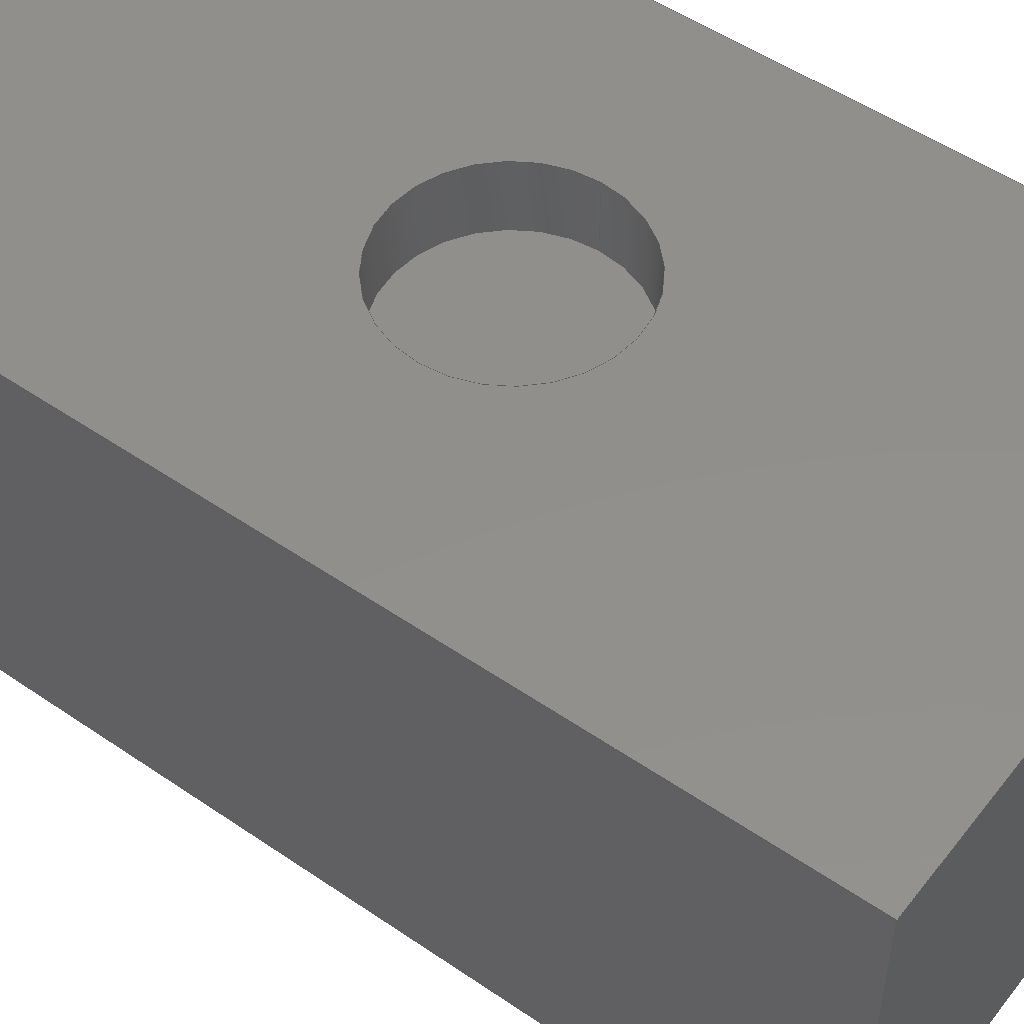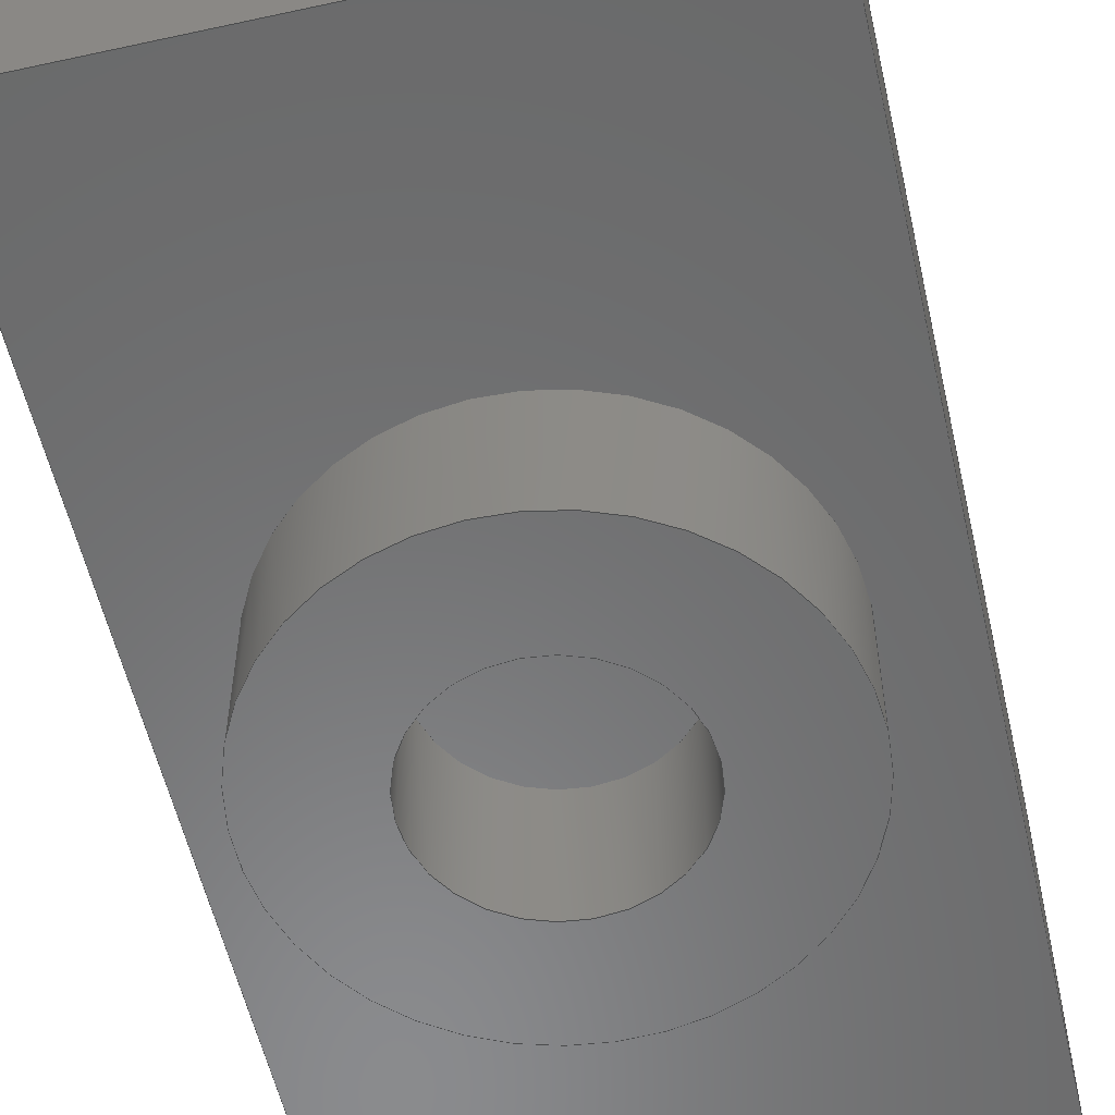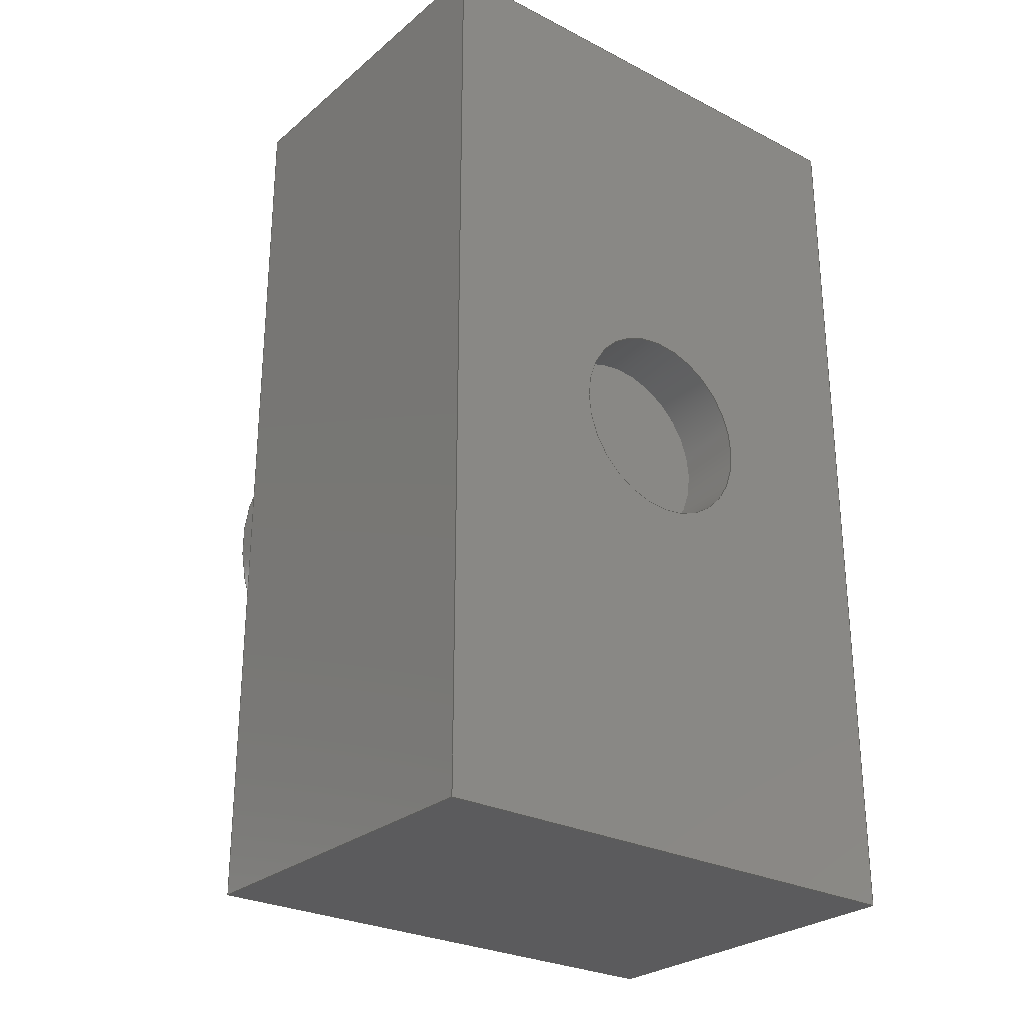
<metadata>
{"format":"step","ext":"step","renderer":"f3d","projection":"perspective","resolution":1024,"background":"white","views":[{"elev":51.5,"azim":-53.3,"up":"+Y"},{"elev":-56.5,"azim":-167.1,"up":"+Y"},{"elev":-27.3,"azim":141.7,"up":"+Z"}]}
</metadata>
<code>
ISO-10303-21;
DATA;
#1=MECHANICAL_DESIGN_GEOMETRIC_PRESENTATION_REPRESENTATION('',(#8,#9,
#10,#11,#12),#313);
#2=SHAPE_REPRESENTATION_RELATIONSHIP('SRR','None',#320,#3);
#3=ADVANCED_BREP_SHAPE_REPRESENTATION('',(#4),#312);
#4=MANIFOLD_SOLID_BREP('Body1',#177);
#5=FACE_BOUND('',#37,.T.);
#6=FACE_BOUND('',#43,.T.);
#7=FACE_BOUND('',#48,.T.);
#8=STYLED_ITEM('',(#330),#167);
#9=STYLED_ITEM('',(#331),#170);
#10=STYLED_ITEM('',(#330),#172);
#11=STYLED_ITEM('',(#330),#175);
#12=STYLED_ITEM('',(#329),#4);
#13=PLANE('',#194);
#14=PLANE('',#195);
#15=PLANE('',#197);
#16=PLANE('',#199);
#17=PLANE('',#200);
#18=PLANE('',#201);
#19=PLANE('',#202);
#20=PLANE('',#203);
#21=PLANE('',#208);
#22=FACE_OUTER_BOUND('',#34,.T.);
#23=FACE_OUTER_BOUND('',#35,.T.);
#24=FACE_OUTER_BOUND('',#36,.T.);
#25=FACE_OUTER_BOUND('',#38,.T.);
#26=FACE_OUTER_BOUND('',#39,.T.);
#27=FACE_OUTER_BOUND('',#40,.T.);
#28=FACE_OUTER_BOUND('',#41,.T.);
#29=FACE_OUTER_BOUND('',#42,.T.);
#30=FACE_OUTER_BOUND('',#44,.T.);
#31=FACE_OUTER_BOUND('',#45,.T.);
#32=FACE_OUTER_BOUND('',#46,.T.);
#33=FACE_OUTER_BOUND('',#47,.T.);
#34=EDGE_LOOP('',(#120,#121,#122,#123));
#35=EDGE_LOOP('',(#124));
#36=EDGE_LOOP('',(#125,#126,#127,#128));
#37=EDGE_LOOP('',(#129));
#38=EDGE_LOOP('',(#130));
#39=EDGE_LOOP('',(#131,#132,#133,#134));
#40=EDGE_LOOP('',(#135,#136,#137,#138));
#41=EDGE_LOOP('',(#139,#140,#141,#142));
#42=EDGE_LOOP('',(#143,#144,#145,#146));
#43=EDGE_LOOP('',(#147));
#44=EDGE_LOOP('',(#148,#149,#150,#151));
#45=EDGE_LOOP('',(#152,#153,#154,#155));
#46=EDGE_LOOP('',(#156,#157,#158,#159));
#47=EDGE_LOOP('',(#160));
#48=EDGE_LOOP('',(#161));
#49=LINE('',#267,#64);
#50=LINE('',#273,#65);
#51=LINE('',#275,#66);
#52=LINE('',#277,#67);
#53=LINE('',#278,#68);
#54=LINE('',#287,#69);
#55=LINE('',#288,#70);
#56=LINE('',#289,#71);
#57=LINE('',#292,#72);
#58=LINE('',#293,#73);
#59=LINE('',#296,#74);
#60=LINE('',#297,#75);
#61=LINE('',#299,#76);
#62=LINE('',#303,#77);
#63=LINE('',#307,#78);
#64=VECTOR('',#215,0.75);
#65=VECTOR('',#222,1);
#66=VECTOR('',#223,1);
#67=VECTOR('',#224,1);
#68=VECTOR('',#225,1);
#69=VECTOR('',#234,1);
#70=VECTOR('',#235,1);
#71=VECTOR('',#236,1);
#72=VECTOR('',#239,1);
#73=VECTOR('',#240,1);
#74=VECTOR('',#243,1);
#75=VECTOR('',#244,1);
#76=VECTOR('',#247,1);
#77=VECTOR('',#252,0.75);
#78=VECTOR('',#257,1.5);
#79=CIRCLE('',#192,0.75);
#80=CIRCLE('',#193,0.75);
#81=CIRCLE('',#196,1.5);
#82=CIRCLE('',#198,0.75);
#83=CIRCLE('',#205,0.75);
#84=CIRCLE('',#207,1.5);
#85=VERTEX_POINT('',#264);
#86=VERTEX_POINT('',#266);
#87=VERTEX_POINT('',#271);
#88=VERTEX_POINT('',#272);
#89=VERTEX_POINT('',#274);
#90=VERTEX_POINT('',#276);
#91=VERTEX_POINT('',#279);
#92=VERTEX_POINT('',#282);
#93=VERTEX_POINT('',#285);
#94=VERTEX_POINT('',#286);
#95=VERTEX_POINT('',#291);
#96=VERTEX_POINT('',#295);
#97=VERTEX_POINT('',#302);
#98=VERTEX_POINT('',#306);
#99=EDGE_CURVE('',#85,#85,#79,.T.);
#100=EDGE_CURVE('',#85,#86,#49,.T.);
#101=EDGE_CURVE('',#86,#86,#80,.T.);
#102=EDGE_CURVE('',#87,#88,#50,.T.);
#103=EDGE_CURVE('',#89,#88,#51,.T.);
#104=EDGE_CURVE('',#90,#89,#52,.T.);
#105=EDGE_CURVE('',#87,#90,#53,.T.);
#106=EDGE_CURVE('',#91,#91,#81,.T.);
#107=EDGE_CURVE('',#92,#92,#82,.T.);
#108=EDGE_CURVE('',#93,#94,#54,.T.);
#109=EDGE_CURVE('',#94,#87,#55,.T.);
#110=EDGE_CURVE('',#90,#93,#56,.T.);
#111=EDGE_CURVE('',#95,#94,#57,.T.);
#112=EDGE_CURVE('',#88,#95,#58,.T.);
#113=EDGE_CURVE('',#96,#89,#59,.T.);
#114=EDGE_CURVE('',#93,#96,#60,.T.);
#115=EDGE_CURVE('',#95,#96,#61,.T.);
#116=EDGE_CURVE('',#92,#97,#62,.T.);
#117=EDGE_CURVE('',#97,#97,#83,.T.);
#118=EDGE_CURVE('',#91,#98,#63,.T.);
#119=EDGE_CURVE('',#98,#98,#84,.T.);
#120=ORIENTED_EDGE('',*,*,#99,.F.);
#121=ORIENTED_EDGE('',*,*,#100,.T.);
#122=ORIENTED_EDGE('',*,*,#101,.T.);
#123=ORIENTED_EDGE('',*,*,#100,.F.);
#124=ORIENTED_EDGE('',*,*,#101,.F.);
#125=ORIENTED_EDGE('',*,*,#102,.T.);
#126=ORIENTED_EDGE('',*,*,#103,.F.);
#127=ORIENTED_EDGE('',*,*,#104,.F.);
#128=ORIENTED_EDGE('',*,*,#105,.F.);
#129=ORIENTED_EDGE('',*,*,#106,.T.);
#130=ORIENTED_EDGE('',*,*,#107,.T.);
#131=ORIENTED_EDGE('',*,*,#108,.T.);
#132=ORIENTED_EDGE('',*,*,#109,.T.);
#133=ORIENTED_EDGE('',*,*,#105,.T.);
#134=ORIENTED_EDGE('',*,*,#110,.T.);
#135=ORIENTED_EDGE('',*,*,#111,.F.);
#136=ORIENTED_EDGE('',*,*,#112,.F.);
#137=ORIENTED_EDGE('',*,*,#102,.F.);
#138=ORIENTED_EDGE('',*,*,#109,.F.);
#139=ORIENTED_EDGE('',*,*,#104,.T.);
#140=ORIENTED_EDGE('',*,*,#113,.F.);
#141=ORIENTED_EDGE('',*,*,#114,.F.);
#142=ORIENTED_EDGE('',*,*,#110,.F.);
#143=ORIENTED_EDGE('',*,*,#114,.T.);
#144=ORIENTED_EDGE('',*,*,#115,.F.);
#145=ORIENTED_EDGE('',*,*,#111,.T.);
#146=ORIENTED_EDGE('',*,*,#108,.F.);
#147=ORIENTED_EDGE('',*,*,#99,.T.);
#148=ORIENTED_EDGE('',*,*,#115,.T.);
#149=ORIENTED_EDGE('',*,*,#113,.T.);
#150=ORIENTED_EDGE('',*,*,#103,.T.);
#151=ORIENTED_EDGE('',*,*,#112,.T.);
#152=ORIENTED_EDGE('',*,*,#107,.F.);
#153=ORIENTED_EDGE('',*,*,#116,.T.);
#154=ORIENTED_EDGE('',*,*,#117,.T.);
#155=ORIENTED_EDGE('',*,*,#116,.F.);
#156=ORIENTED_EDGE('',*,*,#106,.F.);
#157=ORIENTED_EDGE('',*,*,#118,.T.);
#158=ORIENTED_EDGE('',*,*,#119,.T.);
#159=ORIENTED_EDGE('',*,*,#118,.F.);
#160=ORIENTED_EDGE('',*,*,#119,.F.);
#161=ORIENTED_EDGE('',*,*,#117,.F.);
#162=CYLINDRICAL_SURFACE('',#191,0.75);
#163=CYLINDRICAL_SURFACE('',#204,0.75);
#164=CYLINDRICAL_SURFACE('',#206,1.5);
#165=ADVANCED_FACE('',(#22),#162,.F.);
#166=ADVANCED_FACE('',(#23),#13,.T.);
#167=ADVANCED_FACE('',(#24,#5),#14,.T.);
#168=ADVANCED_FACE('',(#25),#15,.T.);
#169=ADVANCED_FACE('',(#26),#16,.T.);
#170=ADVANCED_FACE('',(#27),#17,.T.);
#171=ADVANCED_FACE('',(#28),#18,.T.);
#172=ADVANCED_FACE('',(#29,#6),#19,.T.);
#173=ADVANCED_FACE('',(#30),#20,.T.);
#174=ADVANCED_FACE('',(#31),#163,.F.);
#175=ADVANCED_FACE('',(#32),#164,.T.);
#176=ADVANCED_FACE('',(#33,#7),#21,.F.);
#177=CLOSED_SHELL('',(#165,#166,#167,#168,#169,#170,#171,#172,#173,#174,
#175,#176));
#178=DERIVED_UNIT_ELEMENT(#180,1);
#179=DERIVED_UNIT_ELEMENT(#315,3);
#180=(
MASS_UNIT()
NAMED_UNIT(*)
SI_UNIT(.KILO.,.GRAM.)
);
#181=DERIVED_UNIT((#178,#179));
#182=MEASURE_REPRESENTATION_ITEM('density measure',
POSITIVE_RATIO_MEASURE(7850),#181);
#183=PROPERTY_DEFINITION_REPRESENTATION(#188,#185);
#184=PROPERTY_DEFINITION_REPRESENTATION(#189,#186);
#185=REPRESENTATION('material name',(#187),#312);
#186=REPRESENTATION('density',(#182),#312);
#187=DESCRIPTIVE_REPRESENTATION_ITEM('Steel','Steel');
#188=PROPERTY_DEFINITION('material property','material name',#322);
#189=PROPERTY_DEFINITION('material property','density of part',#322);
#190=AXIS2_PLACEMENT_3D('placement',#262,#209,#210);
#191=AXIS2_PLACEMENT_3D('',#263,#211,#212);
#192=AXIS2_PLACEMENT_3D('',#265,#213,#214);
#193=AXIS2_PLACEMENT_3D('',#268,#216,#217);
#194=AXIS2_PLACEMENT_3D('',#269,#218,#219);
#195=AXIS2_PLACEMENT_3D('',#270,#220,#221);
#196=AXIS2_PLACEMENT_3D('',#280,#226,#227);
#197=AXIS2_PLACEMENT_3D('',#281,#228,#229);
#198=AXIS2_PLACEMENT_3D('',#283,#230,#231);
#199=AXIS2_PLACEMENT_3D('',#284,#232,#233);
#200=AXIS2_PLACEMENT_3D('',#290,#237,#238);
#201=AXIS2_PLACEMENT_3D('',#294,#241,#242);
#202=AXIS2_PLACEMENT_3D('',#298,#245,#246);
#203=AXIS2_PLACEMENT_3D('',#300,#248,#249);
#204=AXIS2_PLACEMENT_3D('',#301,#250,#251);
#205=AXIS2_PLACEMENT_3D('',#304,#253,#254);
#206=AXIS2_PLACEMENT_3D('',#305,#255,#256);
#207=AXIS2_PLACEMENT_3D('',#308,#258,#259);
#208=AXIS2_PLACEMENT_3D('',#309,#260,#261);
#209=DIRECTION('axis',(0,0,1));
#210=DIRECTION('refdir',(1,0,0));
#211=DIRECTION('center_axis',(0,-1,0));
#212=DIRECTION('ref_axis',(-1,0,0));
#213=DIRECTION('center_axis',(0,-1,0));
#214=DIRECTION('ref_axis',(-1,0,0));
#215=DIRECTION('',(0,-1,0));
#216=DIRECTION('center_axis',(0,-1,0));
#217=DIRECTION('ref_axis',(-1,0,0));
#218=DIRECTION('center_axis',(0,1,0));
#219=DIRECTION('ref_axis',(-1,0,0));
#220=DIRECTION('center_axis',(0,-1,0));
#221=DIRECTION('ref_axis',(1,0,0));
#222=DIRECTION('',(0,0,1));
#223=DIRECTION('',(1,0,0));
#224=DIRECTION('',(0,0,1));
#225=DIRECTION('',(-1,0,0));
#226=DIRECTION('center_axis',(0,1,0));
#227=DIRECTION('ref_axis',(1,0,0));
#228=DIRECTION('center_axis',(0,-1,0));
#229=DIRECTION('ref_axis',(1,0,0));
#230=DIRECTION('center_axis',(0,-1,0));
#231=DIRECTION('ref_axis',(1,0,0));
#232=DIRECTION('center_axis',(0,0,-1));
#233=DIRECTION('ref_axis',(-1,0,0));
#234=DIRECTION('',(1,0,0));
#235=DIRECTION('',(0,-1,0));
#236=DIRECTION('',(0,1,0));
#237=DIRECTION('center_axis',(1,0,0));
#238=DIRECTION('ref_axis',(0,1,0));
#239=DIRECTION('',(0,0,-1));
#240=DIRECTION('',(0,1,0));
#241=DIRECTION('center_axis',(-1,0,0));
#242=DIRECTION('ref_axis',(0,-1,0));
#243=DIRECTION('',(0,-1,0));
#244=DIRECTION('',(0,0,1));
#245=DIRECTION('center_axis',(0,1,0));
#246=DIRECTION('ref_axis',(-1,0,0));
#247=DIRECTION('',(-1,0,0));
#248=DIRECTION('center_axis',(0,0,1));
#249=DIRECTION('ref_axis',(1,0,0));
#250=DIRECTION('center_axis',(0,1,0));
#251=DIRECTION('ref_axis',(1,0,0));
#252=DIRECTION('',(0,-1,0));
#253=DIRECTION('center_axis',(0,-1,0));
#254=DIRECTION('ref_axis',(1,0,0));
#255=DIRECTION('center_axis',(0,1,0));
#256=DIRECTION('ref_axis',(1,0,0));
#257=DIRECTION('',(0,-1,0));
#258=DIRECTION('center_axis',(0,1,0));
#259=DIRECTION('ref_axis',(1,0,0));
#260=DIRECTION('center_axis',(0,1,0));
#261=DIRECTION('ref_axis',(1,0,0));
#262=CARTESIAN_POINT('',(0,0,0));
#263=CARTESIAN_POINT('Origin',(0,3.8,0));
#264=CARTESIAN_POINT('',(0.75,3.8,-9.185e-17));
#265=CARTESIAN_POINT('Origin',(0,3.8,0));
#266=CARTESIAN_POINT('',(0.75,3.3,-9.185e-17));
#267=CARTESIAN_POINT('',(0.75,3.8,9.185e-17));
#268=CARTESIAN_POINT('Origin',(0,3.3,0));
#269=CARTESIAN_POINT('Origin',(0,3.3,0));
#270=CARTESIAN_POINT('Origin',(-2,1,0));
#271=CARTESIAN_POINT('',(2,1,-3.5));
#272=CARTESIAN_POINT('',(2,1,3.5));
#273=CARTESIAN_POINT('',(2,1,0));
#274=CARTESIAN_POINT('',(-2,1,3.5));
#275=CARTESIAN_POINT('',(2,1,3.5));
#276=CARTESIAN_POINT('',(-2,1,-3.5));
#277=CARTESIAN_POINT('',(-2,1,0));
#278=CARTESIAN_POINT('',(2,1,-3.5));
#279=CARTESIAN_POINT('',(-1.5,1,1.837e-16));
#280=CARTESIAN_POINT('Origin',(0,1,0));
#281=CARTESIAN_POINT('Origin',(-2,1,0));
#282=CARTESIAN_POINT('',(-0.75,1,9.185e-17));
#283=CARTESIAN_POINT('Origin',(0,1,0));
#284=CARTESIAN_POINT('Origin',(0,2.4,-3.5));
#285=CARTESIAN_POINT('',(-2,3.8,-3.5));
#286=CARTESIAN_POINT('',(2,3.8,-3.5));
#287=CARTESIAN_POINT('',(-2,3.8,-3.5));
#288=CARTESIAN_POINT('',(2,3.8,-3.5));
#289=CARTESIAN_POINT('',(-2,1,-3.5));
#290=CARTESIAN_POINT('Origin',(2,1,0));
#291=CARTESIAN_POINT('',(2,3.8,3.5));
#292=CARTESIAN_POINT('',(2,3.8,0));
#293=CARTESIAN_POINT('',(2,3.8,3.5));
#294=CARTESIAN_POINT('Origin',(-2,3.8,0));
#295=CARTESIAN_POINT('',(-2,3.8,3.5));
#296=CARTESIAN_POINT('',(-2,1,3.5));
#297=CARTESIAN_POINT('',(-2,3.8,0));
#298=CARTESIAN_POINT('Origin',(2,3.8,0));
#299=CARTESIAN_POINT('',(-2,3.8,3.5));
#300=CARTESIAN_POINT('Origin',(0,2.4,3.5));
#301=CARTESIAN_POINT('Origin',(0,0,0));
#302=CARTESIAN_POINT('',(-0.75,0,9.185e-17));
#303=CARTESIAN_POINT('',(-0.75,0,9.185e-17));
#304=CARTESIAN_POINT('Origin',(0,0,0));
#305=CARTESIAN_POINT('Origin',(0,0,0));
#306=CARTESIAN_POINT('',(-1.5,0,1.837e-16));
#307=CARTESIAN_POINT('',(-1.5,0,1.837e-16));
#308=CARTESIAN_POINT('Origin',(0,0,0));
#309=CARTESIAN_POINT('Origin',(0,0,0));
#310=UNCERTAINTY_MEASURE_WITH_UNIT(LENGTH_MEASURE(0.001),#314,
'DISTANCE_ACCURACY_VALUE',
'Maximum model space distance between geometric entities at asserted c
onnectivities');
#311=UNCERTAINTY_MEASURE_WITH_UNIT(LENGTH_MEASURE(0.001),#314,
'DISTANCE_ACCURACY_VALUE',
'Maximum model space distance between geometric entities at asserted c
onnectivities');
#312=(
GEOMETRIC_REPRESENTATION_CONTEXT(3)
GLOBAL_UNCERTAINTY_ASSIGNED_CONTEXT((#310))
GLOBAL_UNIT_ASSIGNED_CONTEXT((#314,#316,#317))
REPRESENTATION_CONTEXT('','3D')
);
#313=(
GEOMETRIC_REPRESENTATION_CONTEXT(3)
GLOBAL_UNCERTAINTY_ASSIGNED_CONTEXT((#311))
GLOBAL_UNIT_ASSIGNED_CONTEXT((#314,#316,#317))
REPRESENTATION_CONTEXT('','3D')
);
#314=(
LENGTH_UNIT()
NAMED_UNIT(*)
SI_UNIT(.CENTI.,.METRE.)
);
#315=(
LENGTH_UNIT()
NAMED_UNIT(*)
SI_UNIT($,.METRE.)
);
#316=(
NAMED_UNIT(*)
PLANE_ANGLE_UNIT()
SI_UNIT($,.RADIAN.)
);
#317=(
NAMED_UNIT(*)
SI_UNIT($,.STERADIAN.)
SOLID_ANGLE_UNIT()
);
#318=SHAPE_DEFINITION_REPRESENTATION(#319,#320);
#319=PRODUCT_DEFINITION_SHAPE('',$,#322);
#320=SHAPE_REPRESENTATION('',(#190),#312);
#321=PRODUCT_DEFINITION_CONTEXT('part definition',#326,'design');
#322=PRODUCT_DEFINITION('FusionComponent','FusionComponent',#323,#321);
#323=PRODUCT_DEFINITION_FORMATION('',$,#328);
#324=PRODUCT_RELATED_PRODUCT_CATEGORY('FusionComponent',
'FusionComponent',(#328));
#325=APPLICATION_PROTOCOL_DEFINITION('international standard',
'automotive_design',2009,#326);
#326=APPLICATION_CONTEXT(
'Core Data for Automotive Mechanical Design Process');
#327=PRODUCT_CONTEXT('part definition',#326,'mechanical');
#328=PRODUCT('FusionComponent','FusionComponent',$,(#327));
#329=PRESENTATION_STYLE_ASSIGNMENT((#332));
#330=PRESENTATION_STYLE_ASSIGNMENT((#333));
#331=PRESENTATION_STYLE_ASSIGNMENT((#334));
#332=SURFACE_STYLE_USAGE(.BOTH.,#335);
#333=SURFACE_STYLE_USAGE(.BOTH.,#336);
#334=SURFACE_STYLE_USAGE(.BOTH.,#337);
#335=SURFACE_SIDE_STYLE('',(#338));
#336=SURFACE_SIDE_STYLE('',(#339));
#337=SURFACE_SIDE_STYLE('',(#340));
#338=SURFACE_STYLE_FILL_AREA(#341);
#339=SURFACE_STYLE_FILL_AREA(#342);
#340=SURFACE_STYLE_FILL_AREA(#343);
#341=FILL_AREA_STYLE('Powder Coat - Rough (White)',(#344));
#342=FILL_AREA_STYLE('Powder Coat - Rough (Black)',(#345));
#343=FILL_AREA_STYLE('Powder Coat - Rough (Red)',(#346));
#344=FILL_AREA_STYLE_COLOUR('Powder Coat - Rough (White)',#347);
#345=FILL_AREA_STYLE_COLOUR('Powder Coat - Rough (Black)',#348);
#346=FILL_AREA_STYLE_COLOUR('Powder Coat - Rough (Red)',#349);
#347=COLOUR_RGB('Powder Coat - Rough (White)',0.9647,0.9647,
0.9529);
#348=COLOUR_RGB('Powder Coat - Rough (Black)',0.09804,0.09804,
0.09804);
#349=COLOUR_RGB('Powder Coat - Rough (Red)',0.7686,0.2078,
0.1529);
ENDSEC;
END-ISO-10303-21;

</code>
